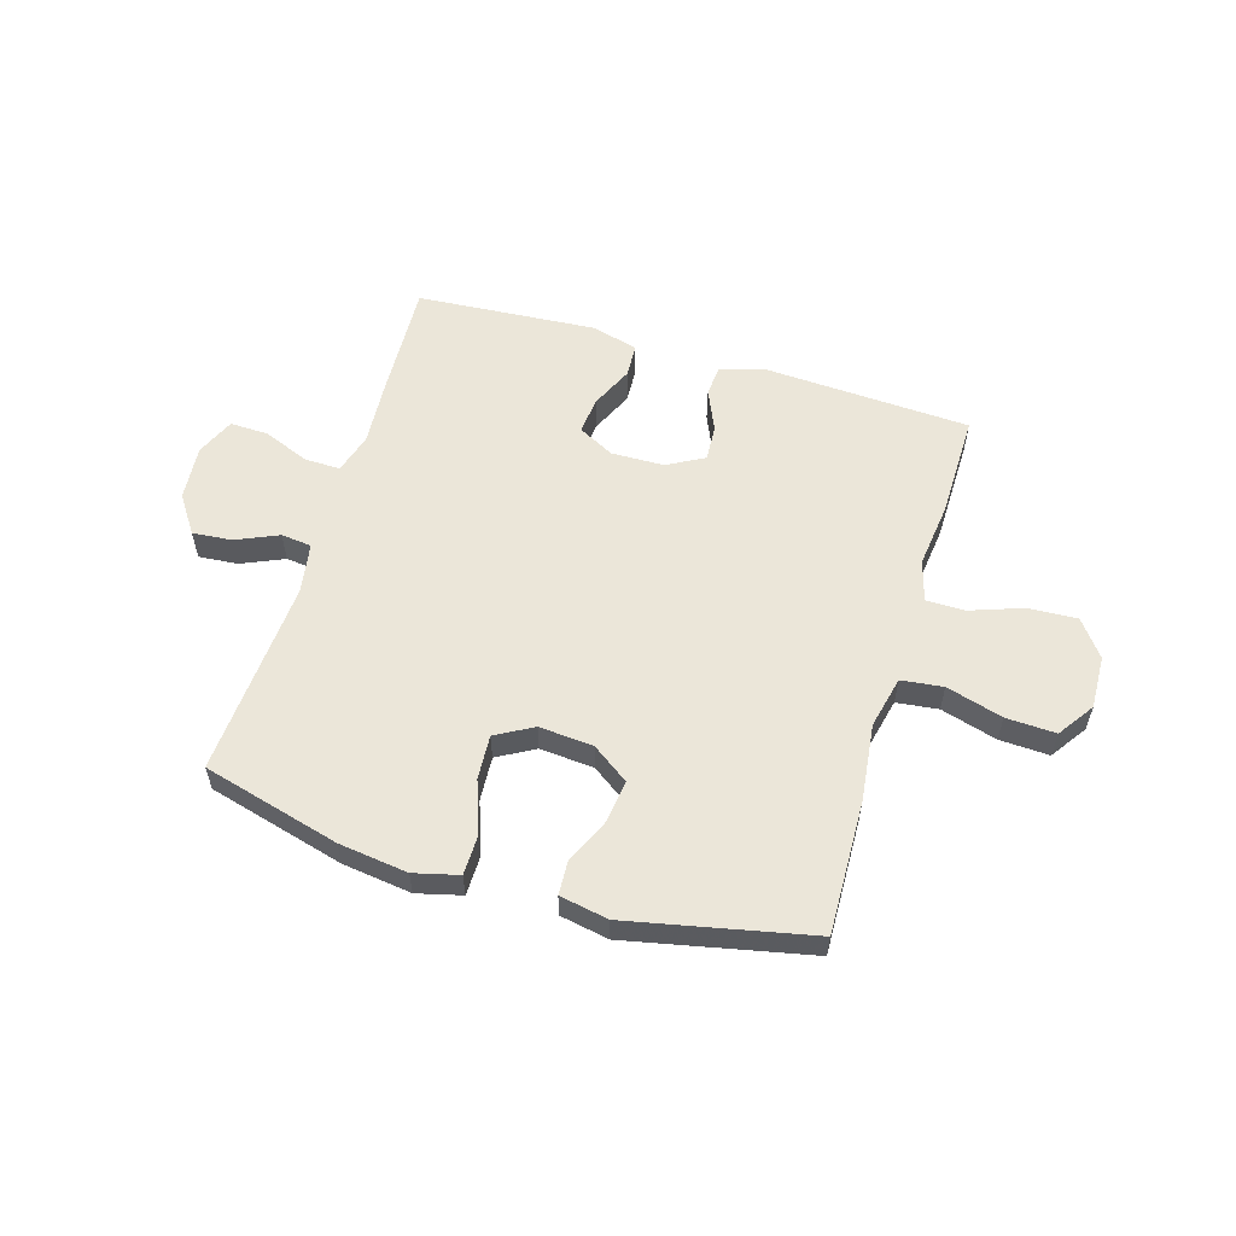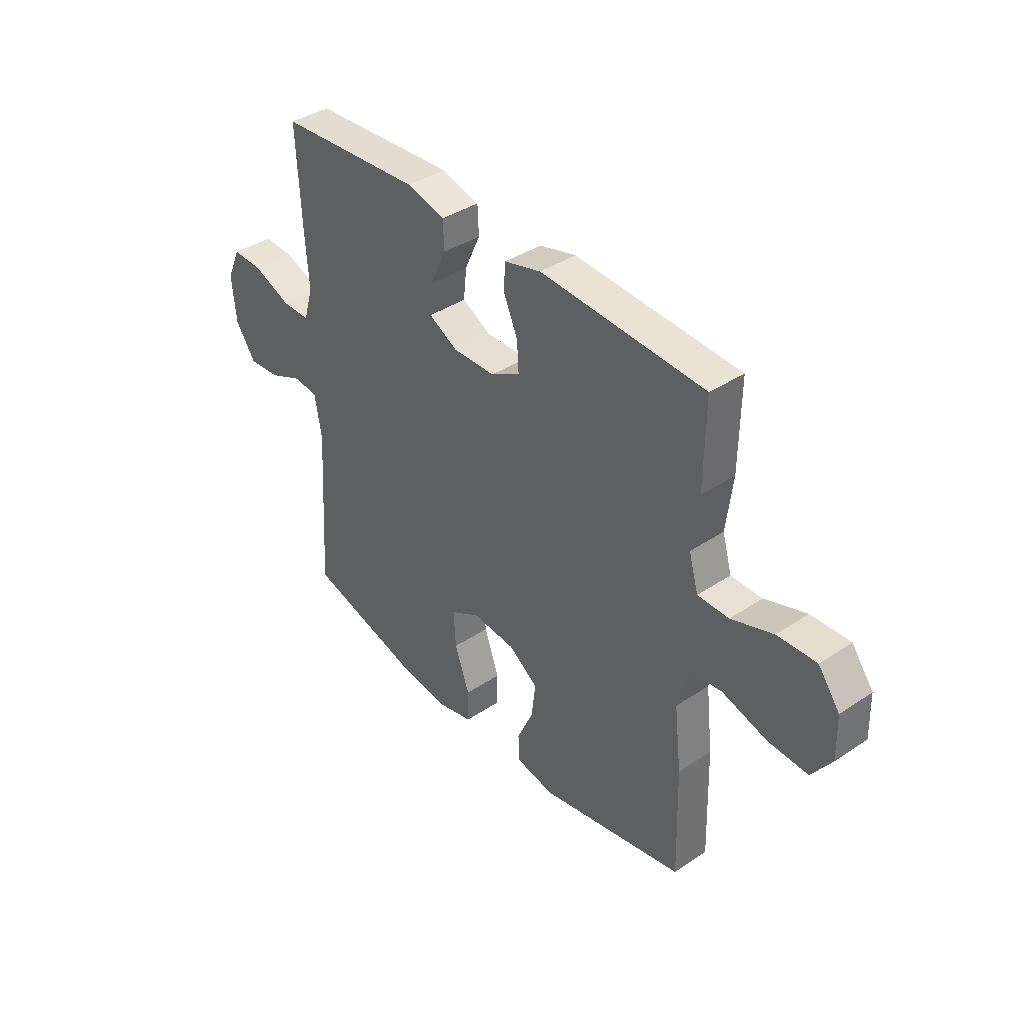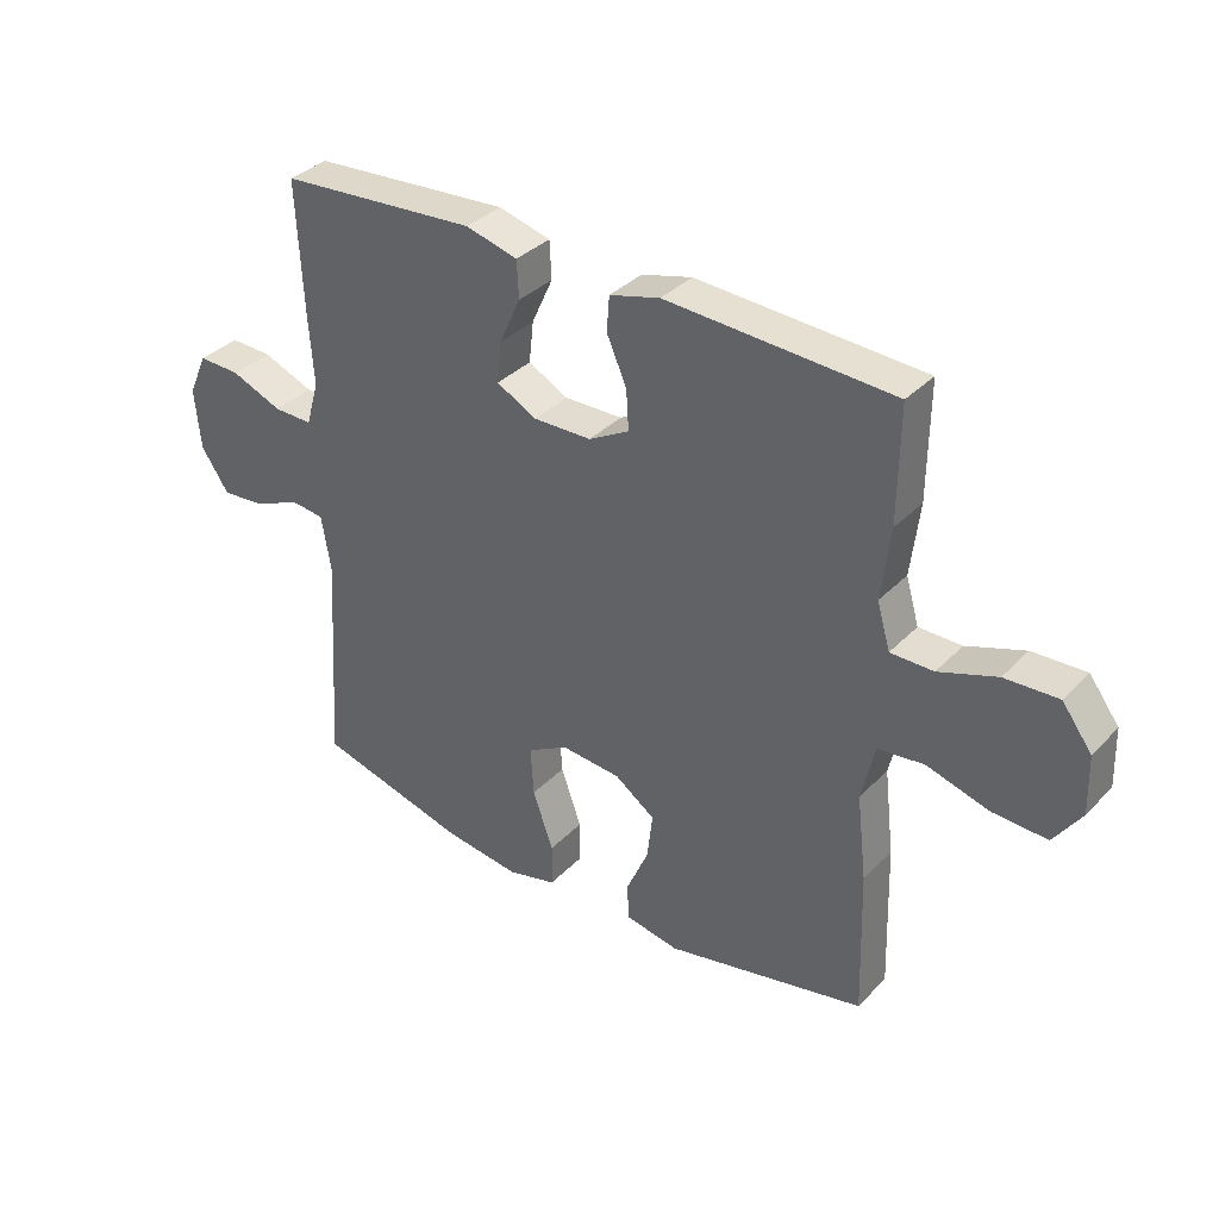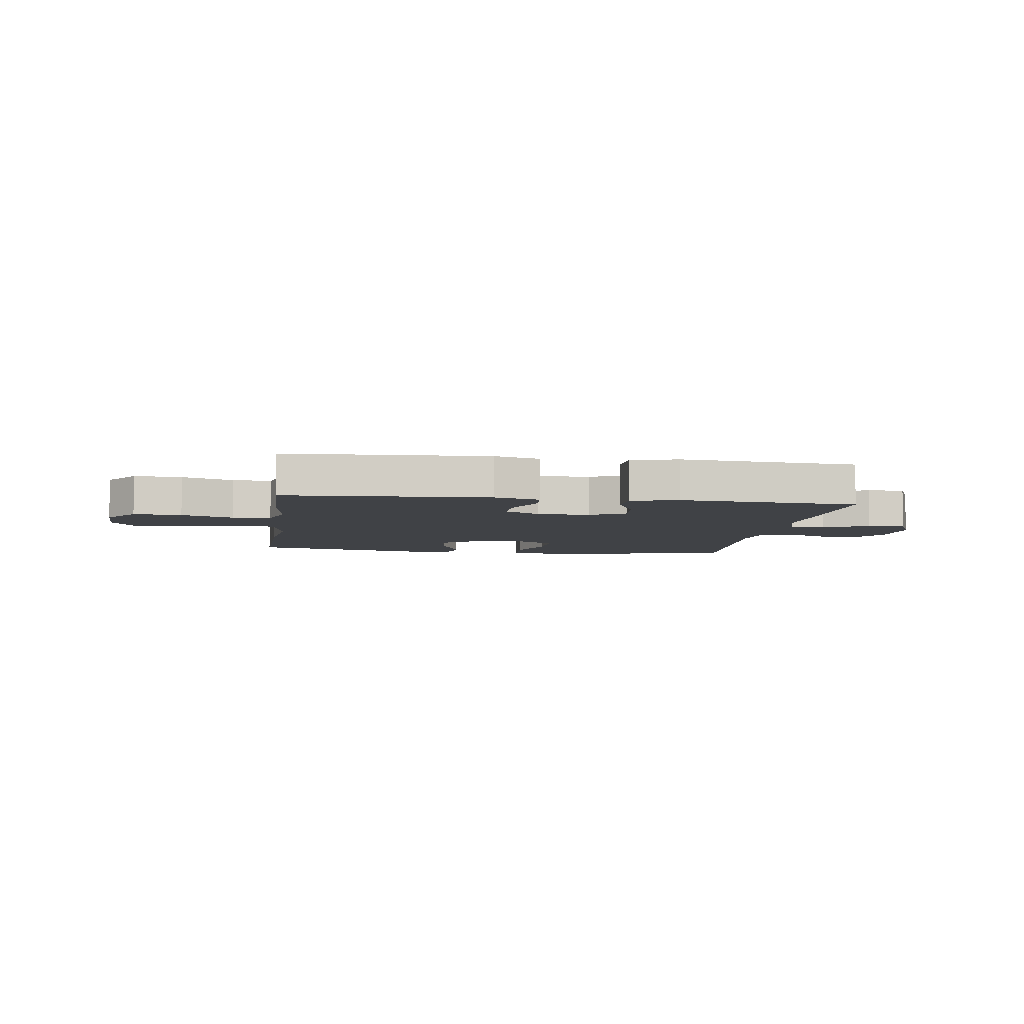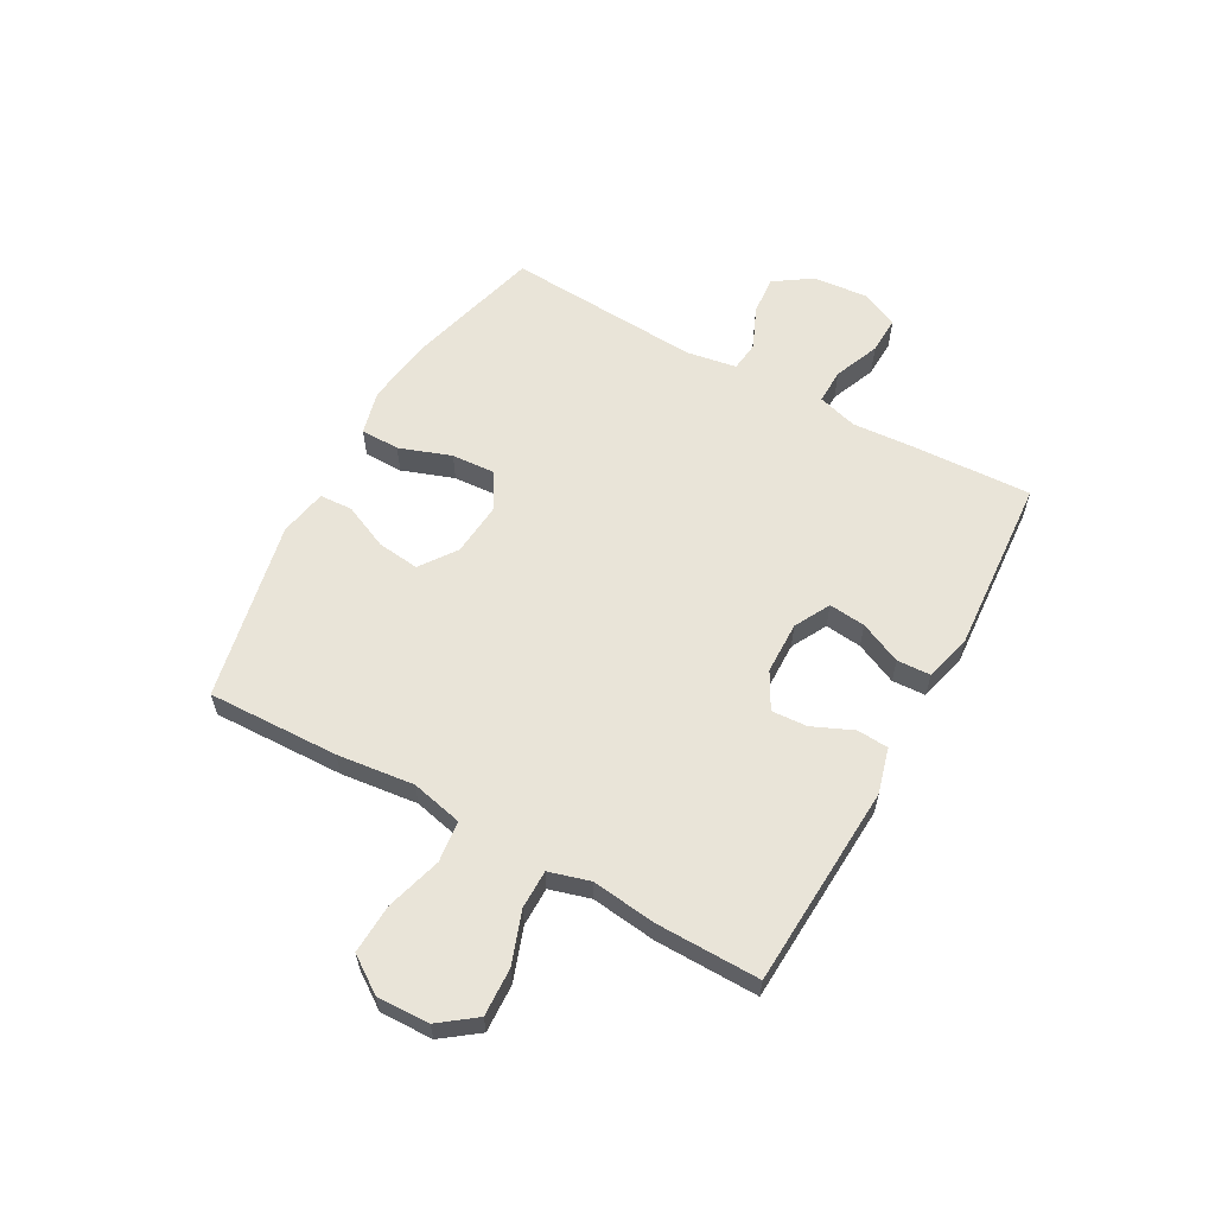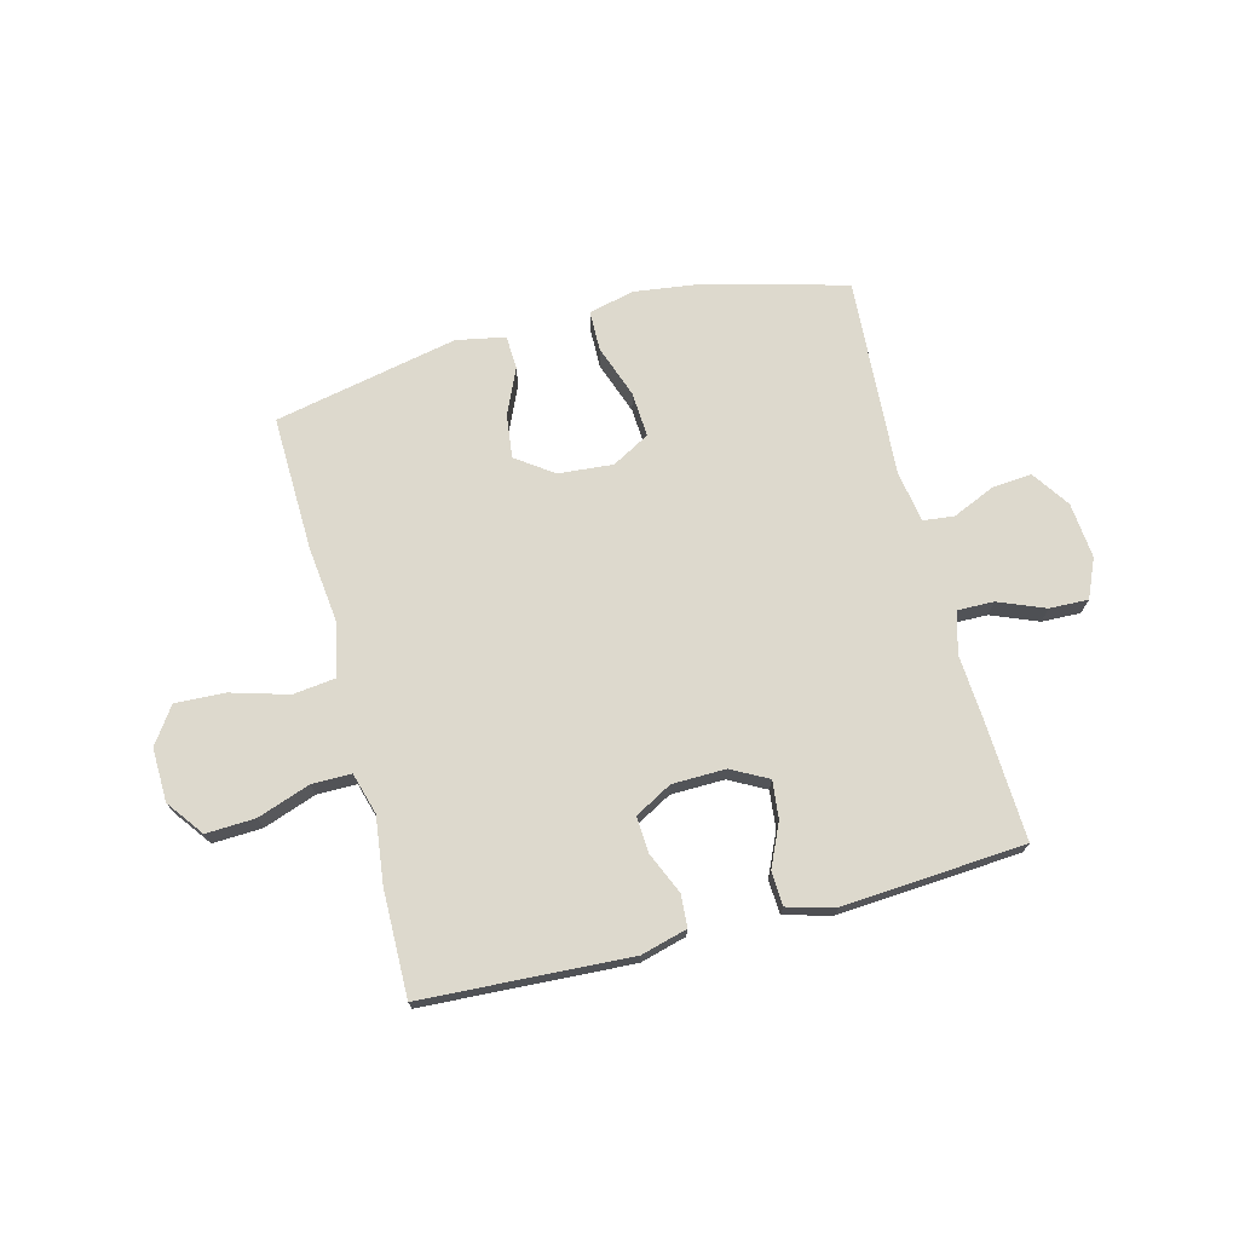
<metadata>
{"format":"obj","ext":"obj","renderer":"f3d","projection":"perspective","resolution":1024,"background":"white","views":[{"elev":57.1,"azim":-163.3,"up":"+Y"},{"elev":39.2,"azim":-129.9,"up":"+Z"},{"elev":35.2,"azim":-142.9,"up":"+Z"},{"elev":-6.1,"azim":-8.0,"up":"+Y"},{"elev":59.8,"azim":-60.9,"up":"+Y"},{"elev":71.9,"azim":-14.4,"up":"+Y"}]}
</metadata>
<code>
v 0.5 0.07 -0.5
v 0.257 0.07 -0.565
v 0.135 0.07 -0.581
v 0.056 0.07 -0.561
v 0.055 0.07 -0.491
v 0.088 0.07 -0.398
v 0.093 0.07 -0.319
v 0.027 0.07 -0.282
v -0.069 0.07 -0.29
v -0.134 0.07 -0.336
v -0.125 0.07 -0.412
v -0.089 0.07 -0.493
v -0.092 0.07 -0.552
v -0.178 0.07 -0.568
v -0.5 0.07 -0.5
v -0.493 0.07 -0.264
v -0.477 0.07 -0.127
v -0.498 0.07 -0.035
v -0.572 0.07 -0.026
v -0.672 0.07 -0.055
v -0.76 0.07 -0.059
v -0.804 0.07 0.005
v -0.801 0.07 0.099
v -0.753 0.07 0.163
v -0.667 0.07 0.159
v -0.574 0.07 0.126
v -0.505 0.07 0.126
v -0.484 0.07 0.199
v -0.498 0.07 0.315
v -0.5 0.07 0.5
v -0.136 0.07 0.519
v -0.055 0.07 0.497
v -0.051 0.07 0.441
v -0.083 0.07 0.368
v -0.087 0.07 0.304
v -0.022 0.07 0.268
v 0.072 0.07 0.266
v 0.136 0.07 0.3
v 0.129 0.07 0.366
v 0.095 0.07 0.441
v 0.098 0.07 0.501
v 0.182 0.07 0.523
v 0.5 0.07 0.5
v 0.49 0.07 0.289
v 0.482 0.07 0.175
v 0.503 0.07 0.103
v 0.566 0.07 0.104
v 0.648 0.07 0.137
v 0.716 0.07 0.139
v 0.746 0.07 0.071
v 0.737 0.07 -0.027
v 0.692 0.07 -0.093
v 0.622 0.07 -0.087
v 0.547 0.07 -0.054
v 0.493 0.07 -0.06
v 0.478 0.07 -0.15
v 0.5 0 -0.5
v 0.257 0 -0.565
v 0.135 0 -0.581
v 0.056 0 -0.561
v 0.055 0 -0.491
v 0.088 0 -0.398
v 0.093 0 -0.319
v 0.027 0 -0.282
v -0.069 0 -0.29
v -0.134 0 -0.336
v -0.125 0 -0.412
v -0.089 0 -0.493
v -0.092 0 -0.552
v -0.178 0 -0.568
v -0.5 0 -0.5
v -0.493 0 -0.264
v -0.477 0 -0.127
v -0.498 0 -0.035
v -0.572 0 -0.026
v -0.672 0 -0.055
v -0.76 0 -0.059
v -0.804 0 0.005
v -0.801 0 0.099
v -0.753 0 0.163
v -0.667 0 0.159
v -0.574 0 0.126
v -0.505 0 0.126
v -0.484 0 0.199
v -0.498 0 0.315
v -0.5 0 0.5
v -0.136 0 0.519
v -0.055 0 0.497
v -0.051 0 0.441
v -0.083 0 0.368
v -0.087 0 0.304
v -0.022 0 0.268
v 0.072 0 0.266
v 0.136 0 0.3
v 0.129 0 0.366
v 0.095 0 0.441
v 0.098 0 0.501
v 0.182 0 0.523
v 0.5 0 0.5
v 0.49 0 0.289
v 0.482 0 0.175
v 0.503 0 0.103
v 0.566 0 0.104
v 0.648 0 0.137
v 0.716 0 0.139
v 0.746 0 0.071
v 0.737 0 -0.027
v 0.692 0 -0.093
v 0.622 0 -0.087
v 0.547 0 -0.054
v 0.493 0 -0.06
v 0.478 0 -0.15
f 52 53 54
f 51 52 54
f 50 51 54
f 49 50 54
f 48 49 54
f 47 48 54
f 46 47 54 55
f 45 46 55 56
f 43 44 45
f 42 43 45
f 41 42 45
f 40 41 45
f 39 40 45
f 38 39 45 56
f 32 33 34
f 31 32 34
f 30 31 34
f 29 30 34
f 28 29 34
f 27 28 34 35
f 24 25 26
f 23 24 26
f 22 23 26
f 21 22 26
f 20 21 26
f 19 20 26
f 18 19 26 27
f 27 35 36
f 18 27 36
f 17 18 36
f 15 16 17
f 14 15 17
f 13 14 17
f 12 13 17
f 11 12 17
f 4 5 6
f 3 4 6
f 2 3 6
f 1 2 6
f 56 1 6
f 56 6 7
f 56 7 8
f 38 56 8
f 37 38 8
f 36 37 8 9
f 17 36 9 10
f 10 11 17
f 110 109 108
f 110 108 107
f 110 107 106
f 110 106 105
f 110 105 104
f 110 104 103
f 111 110 103 102
f 112 111 102 101
f 101 100 99
f 101 99 98
f 101 98 97
f 101 97 96
f 101 96 95
f 112 101 95 94
f 90 89 88
f 90 88 87
f 90 87 86
f 90 86 85
f 90 85 84
f 91 90 84 83
f 82 81 80
f 82 80 79
f 82 79 78
f 82 78 77
f 82 77 76
f 82 76 75
f 83 82 75 74
f 92 91 83
f 92 83 74
f 92 74 73
f 73 72 71
f 73 71 70
f 73 70 69
f 73 69 68
f 73 68 67
f 62 61 60
f 62 60 59
f 62 59 58
f 62 58 57
f 62 57 112
f 63 62 112
f 64 63 112
f 64 112 94
f 64 94 93
f 65 64 93 92
f 66 65 92 73
f 73 67 66
f 1 57 58 2
f 2 58 59 3
f 3 59 60 4
f 4 60 61 5
f 5 61 62 6
f 6 62 63 7
f 7 63 64 8
f 8 64 65 9
f 9 65 66 10
f 10 66 67 11
f 11 67 68 12
f 12 68 69 13
f 13 69 70 14
f 14 70 71 15
f 15 71 72 16
f 16 72 73 17
f 17 73 74 18
f 18 74 75 19
f 19 75 76 20
f 20 76 77 21
f 21 77 78 22
f 22 78 79 23
f 23 79 80 24
f 24 80 81 25
f 25 81 82 26
f 26 82 83 27
f 27 83 84 28
f 28 84 85 29
f 29 85 86 30
f 30 86 87 31
f 31 87 88 32
f 32 88 89 33
f 33 89 90 34
f 34 90 91 35
f 35 91 92 36
f 36 92 93 37
f 37 93 94 38
f 38 94 95 39
f 39 95 96 40
f 40 96 97 41
f 41 97 98 42
f 42 98 99 43
f 43 99 100 44
f 44 100 101 45
f 45 101 102 46
f 46 102 103 47
f 47 103 104 48
f 48 104 105 49
f 49 105 106 50
f 50 106 107 51
f 51 107 108 52
f 52 108 109 53
f 53 109 110 54
f 54 110 111 55
f 55 111 112 56
f 56 112 57 1

</code>
